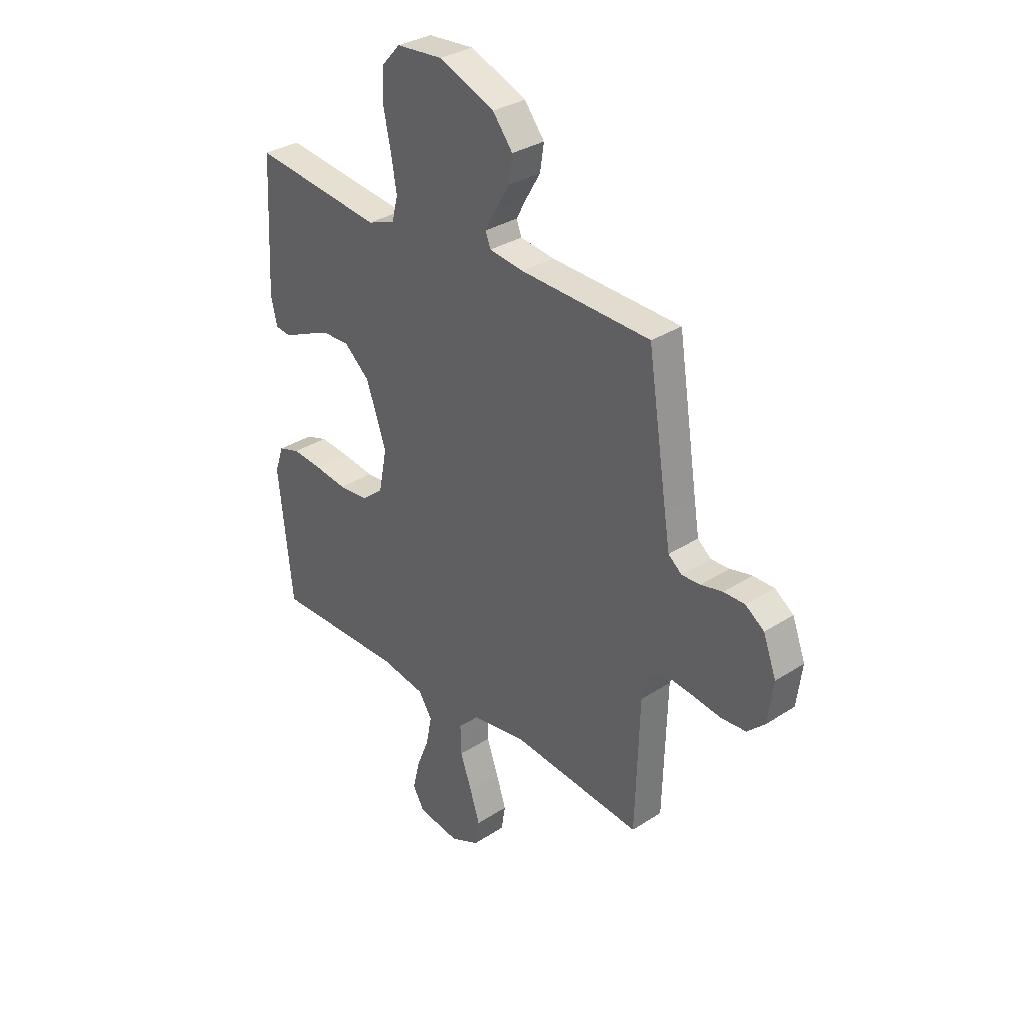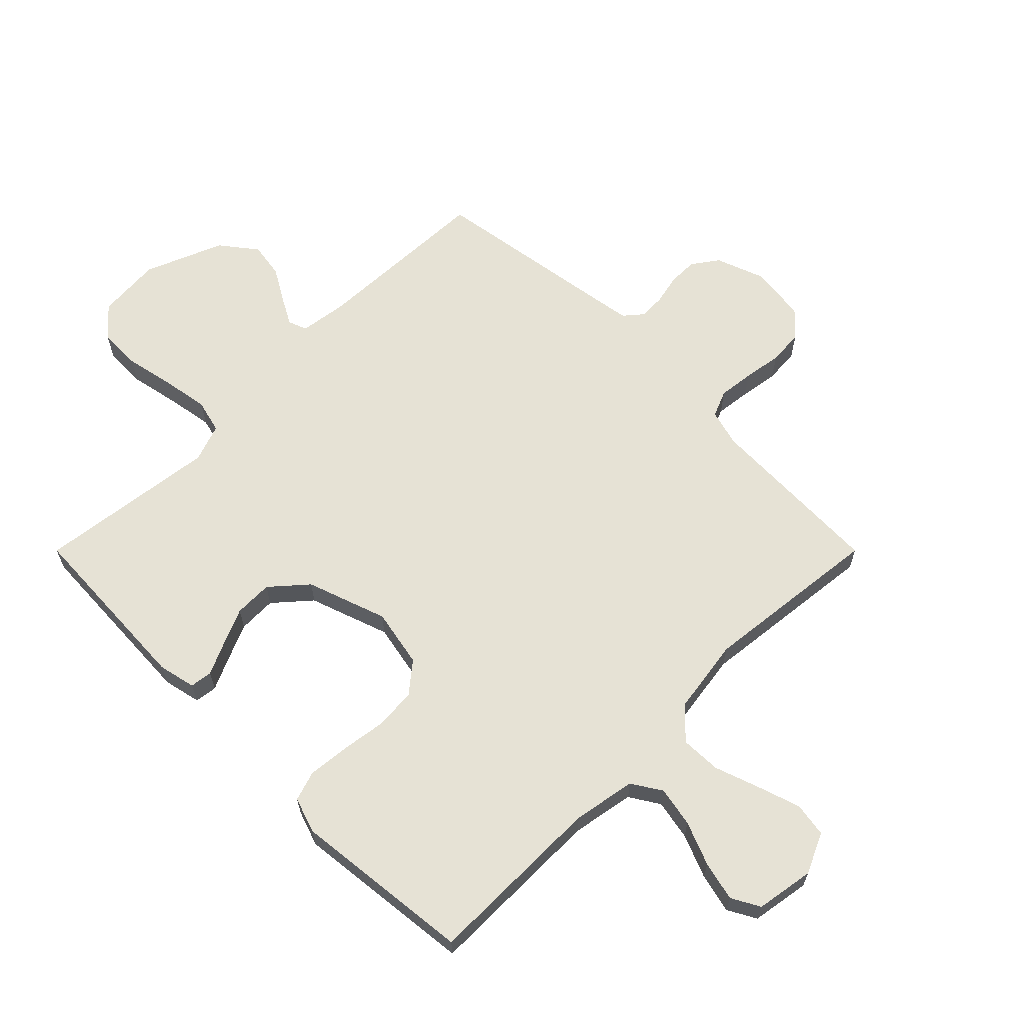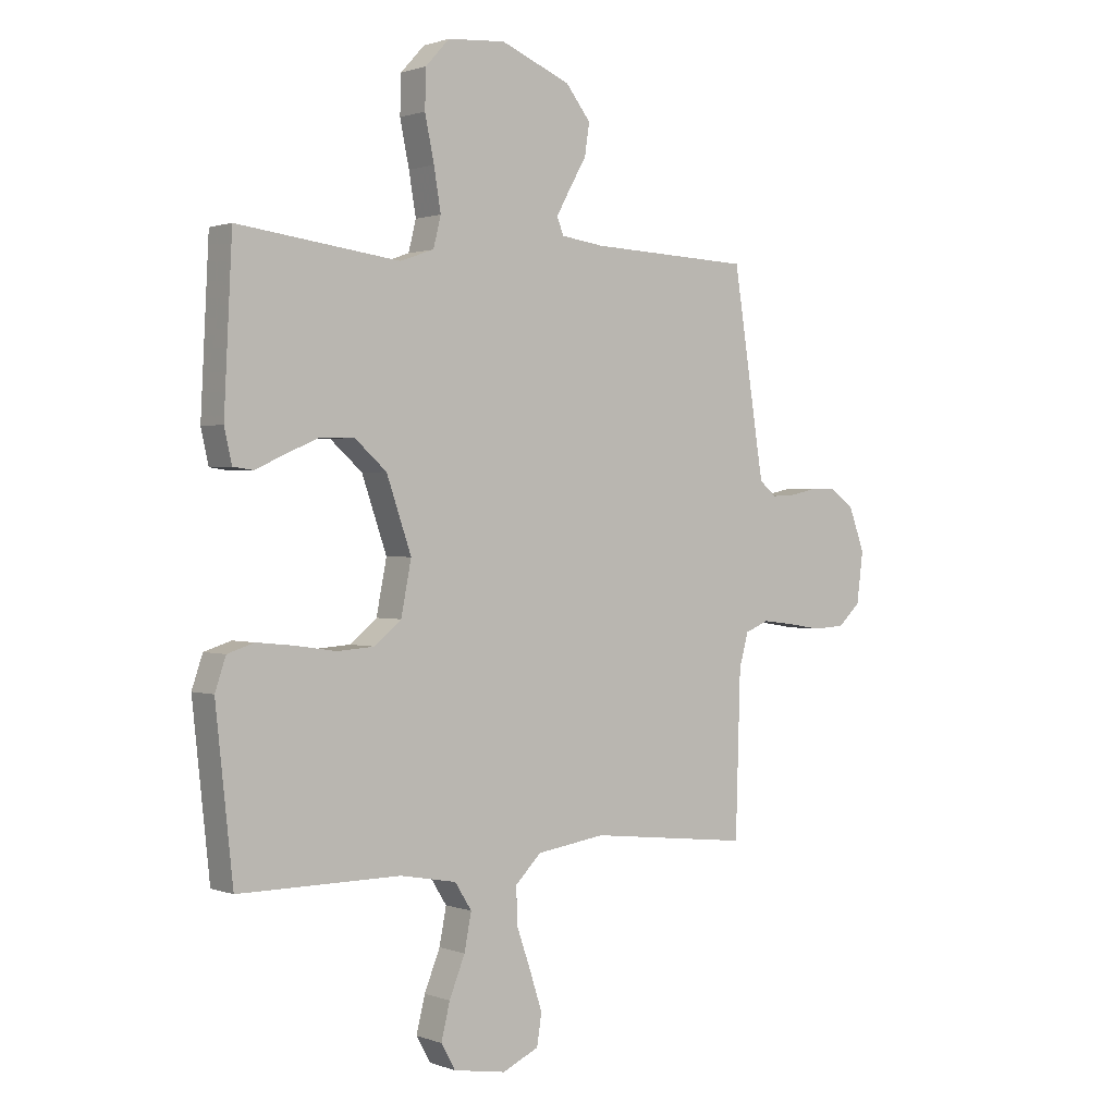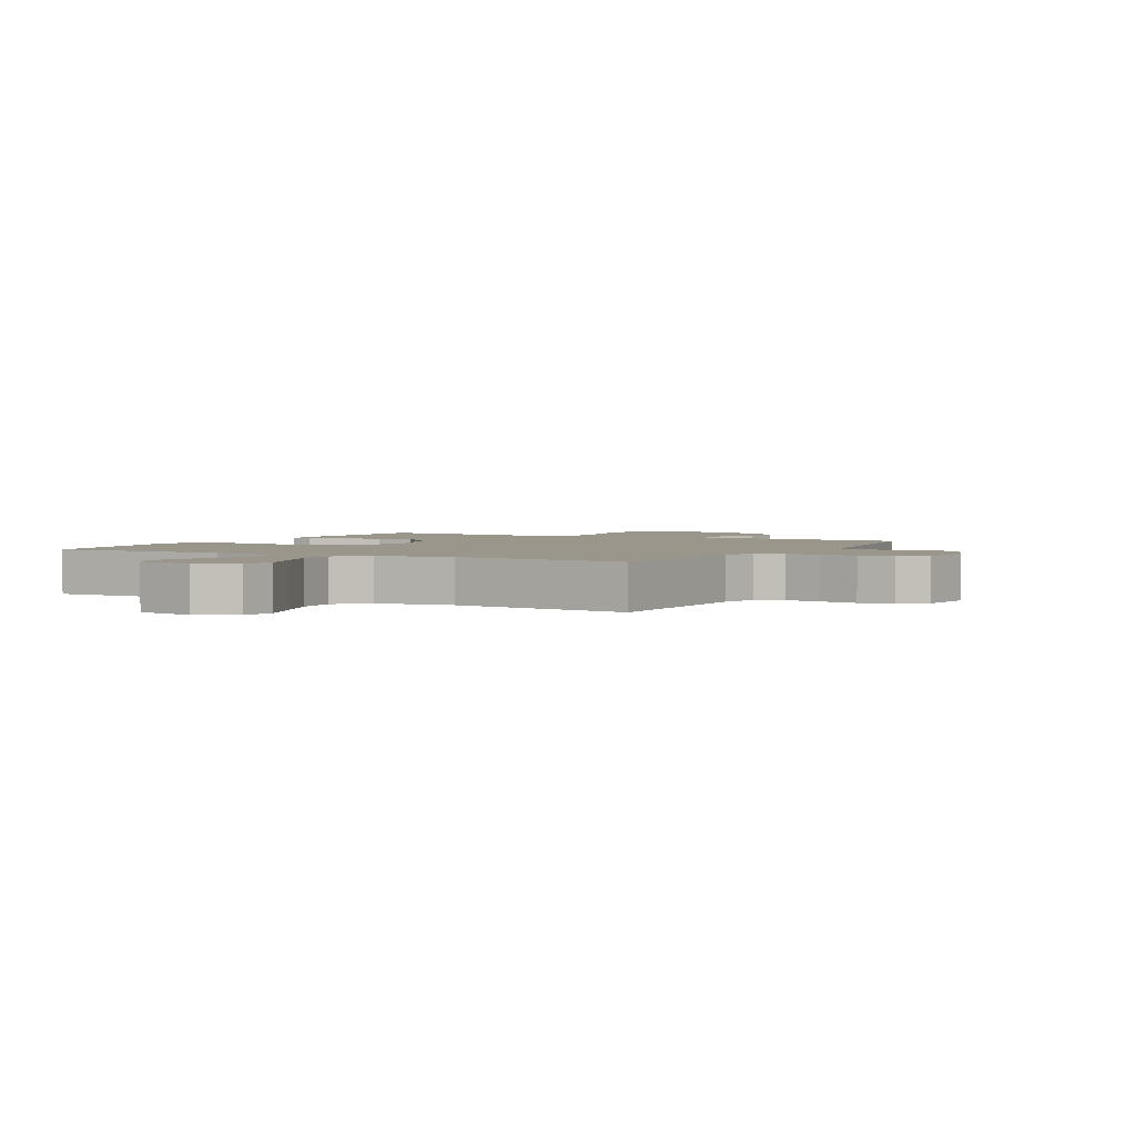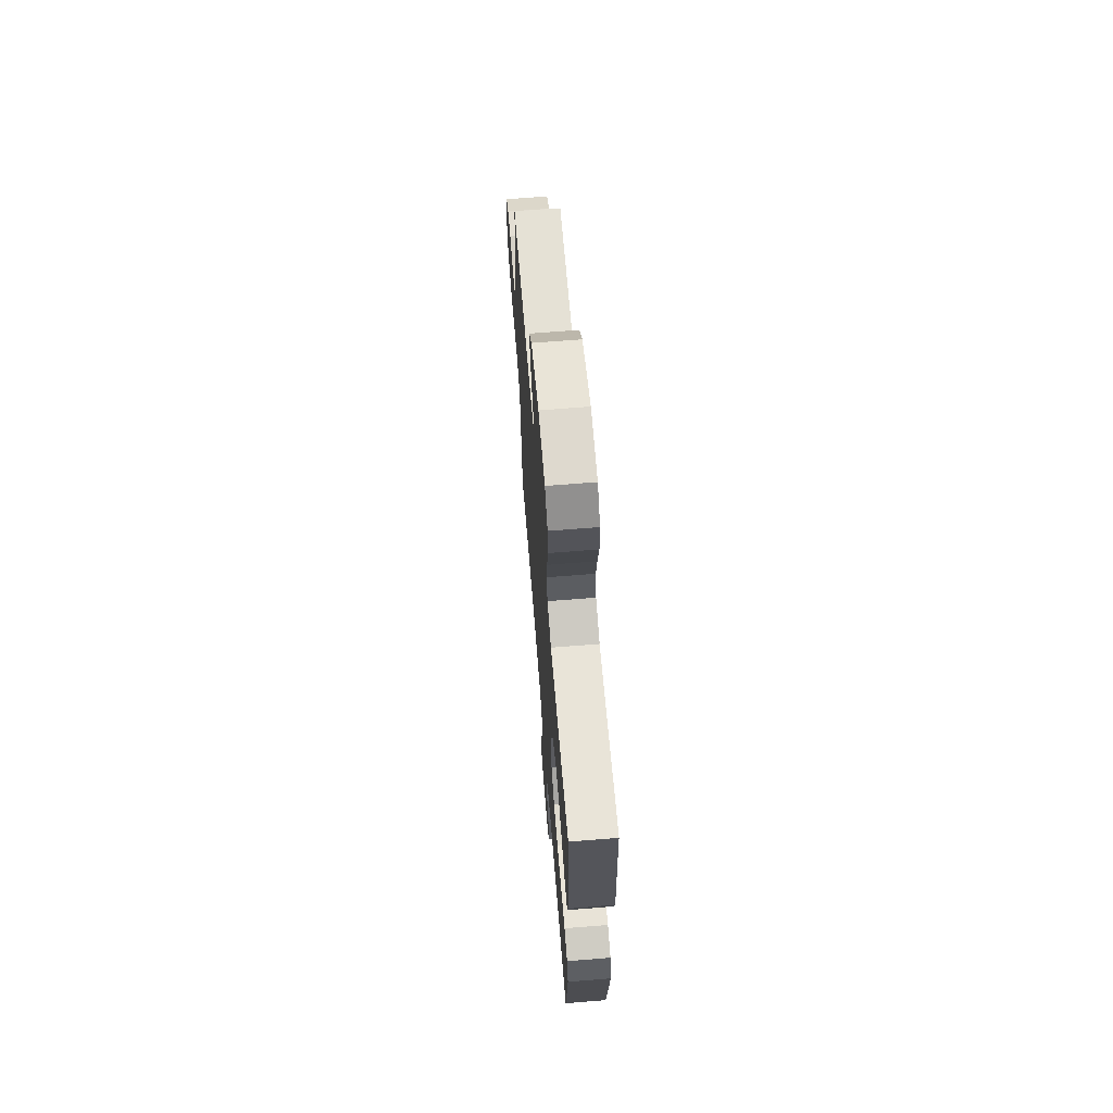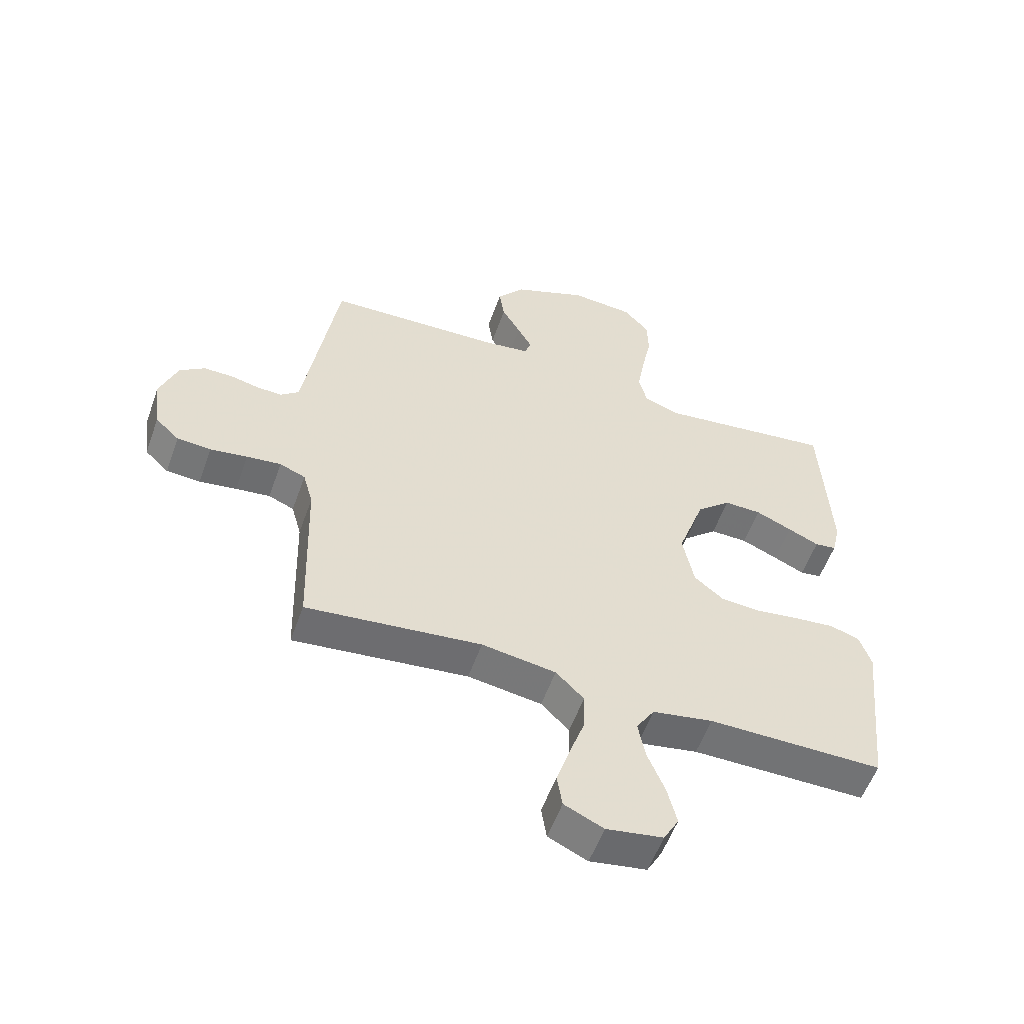
<metadata>
{"format":"obj","ext":"obj","renderer":"f3d","projection":"perspective","resolution":1024,"background":"white","views":[{"elev":32.2,"azim":-132.3,"up":"+Z"},{"elev":64.0,"azim":135.0,"up":"+Y"},{"elev":1.0,"azim":142.5,"up":"+Z"},{"elev":2.5,"azim":-151.5,"up":"+Y"},{"elev":67.2,"azim":85.4,"up":"+Z"},{"elev":-55.8,"azim":-19.5,"up":"+Z"}]}
</metadata>
<code>
v 0.5 0.07 0.5
v 0.515 0.07 0.2
v 0.501 0.07 0.138
v 0.464 0.07 0.133
v 0.411 0.07 0.157
v 0.349 0.07 0.184
v 0.285 0.07 0.185
v 0.226 0.07 0.133
v 0.18 0.07 0
v 0.199 0.07 -0.097
v 0.249 0.07 -0.138
v 0.318 0.07 -0.143
v 0.393 0.07 -0.132
v 0.462 0.07 -0.125
v 0.512 0.07 -0.141
v 0.532 0.07 -0.2
v 0.5 0.07 -0.5
v 0.2 0.07 -0.499
v 0.096 0.07 -0.518
v 0.065 0.07 -0.567
v 0.078 0.07 -0.634
v 0.107 0.07 -0.706
v 0.123 0.07 -0.772
v 0.097 0.07 -0.819
v 0 0.07 -0.835
v -0.067 0.07 -0.804
v -0.076 0.07 -0.747
v -0.053 0.07 -0.676
v -0.027 0.07 -0.601
v -0.025 0.07 -0.534
v -0.073 0.07 -0.486
v -0.2 0.07 -0.467
v -0.5 0.07 -0.5
v -0.509 0.07 -0.2
v -0.526 0.07 -0.138
v -0.57 0.07 -0.12
v -0.629 0.07 -0.127
v -0.693 0.07 -0.137
v -0.751 0.07 -0.133
v -0.792 0.07 -0.094
v -0.804 0.07 0
v -0.774 0.07 0.081
v -0.731 0.07 0.112
v -0.682 0.07 0.112
v -0.632 0.07 0.101
v -0.589 0.07 0.099
v -0.558 0.07 0.125
v -0.546 0.07 0.2
v -0.5 0.07 0.5
v -0.2 0.07 0.512
v -0.121 0.07 0.523
v -0.109 0.07 0.554
v -0.134 0.07 0.6
v -0.166 0.07 0.655
v -0.175 0.07 0.714
v -0.129 0.07 0.773
v 0 0.07 0.826
v 0.107 0.07 0.818
v 0.151 0.07 0.77
v 0.153 0.07 0.699
v 0.136 0.07 0.617
v 0.123 0.07 0.54
v 0.137 0.07 0.484
v 0.2 0.07 0.462
v 0.5 0 0.5
v 0.515 0 0.2
v 0.501 0 0.138
v 0.464 0 0.133
v 0.411 0 0.157
v 0.349 0 0.184
v 0.285 0 0.185
v 0.226 0 0.133
v 0.18 0 0
v 0.199 0 -0.097
v 0.249 0 -0.138
v 0.318 0 -0.143
v 0.393 0 -0.132
v 0.462 0 -0.125
v 0.512 0 -0.141
v 0.532 0 -0.2
v 0.5 0 -0.5
v 0.2 0 -0.499
v 0.096 0 -0.518
v 0.065 0 -0.567
v 0.078 0 -0.634
v 0.107 0 -0.706
v 0.123 0 -0.772
v 0.097 0 -0.819
v 0 0 -0.835
v -0.067 0 -0.804
v -0.076 0 -0.747
v -0.053 0 -0.676
v -0.027 0 -0.601
v -0.025 0 -0.534
v -0.073 0 -0.486
v -0.2 0 -0.467
v -0.5 0 -0.5
v -0.509 0 -0.2
v -0.526 0 -0.138
v -0.57 0 -0.12
v -0.629 0 -0.127
v -0.693 0 -0.137
v -0.751 0 -0.133
v -0.792 0 -0.094
v -0.804 0 0
v -0.774 0 0.081
v -0.731 0 0.112
v -0.682 0 0.112
v -0.632 0 0.101
v -0.589 0 0.099
v -0.558 0 0.125
v -0.546 0 0.2
v -0.5 0 0.5
v -0.2 0 0.512
v -0.121 0 0.523
v -0.109 0 0.554
v -0.134 0 0.6
v -0.166 0 0.655
v -0.175 0 0.714
v -0.129 0 0.773
v 0 0 0.826
v 0.107 0 0.818
v 0.151 0 0.77
v 0.153 0 0.699
v 0.136 0 0.617
v 0.123 0 0.54
v 0.137 0 0.484
v 0.2 0 0.462
f 59 60 61
f 58 59 61
f 57 58 61
f 56 57 61
f 55 56 61
f 54 55 61
f 53 54 61
f 52 53 61 62
f 51 52 62 63
f 48 49 50
f 51 63 64
f 50 51 64
f 48 50 64
f 47 48 64
f 43 44 45
f 42 43 45
f 41 42 45
f 40 41 45
f 39 40 45
f 38 39 45
f 37 38 45
f 36 37 45 46
f 47 64 1
f 46 47 1
f 36 46 1
f 35 36 1
f 27 28 29
f 26 27 29
f 25 26 29
f 24 25 29
f 23 24 29
f 22 23 29
f 21 22 29
f 20 21 29 30
f 19 20 30 31
f 16 17 18
f 15 16 18
f 14 15 18
f 13 14 18
f 12 13 18
f 18 19 31
f 12 18 31
f 11 12 31
f 3 4 5
f 2 3 5
f 1 2 5
f 1 5 6
f 34 35 1
f 32 33 34
f 31 32 34
f 11 31 34
f 10 11 34
f 9 10 34
f 8 9 34
f 7 8 34 1
f 1 6 7
f 125 124 123
f 125 123 122
f 125 122 121
f 125 121 120
f 125 120 119
f 125 119 118
f 125 118 117
f 126 125 117 116
f 127 126 116 115
f 114 113 112
f 128 127 115
f 128 115 114
f 128 114 112
f 128 112 111
f 109 108 107
f 109 107 106
f 109 106 105
f 109 105 104
f 109 104 103
f 109 103 102
f 109 102 101
f 110 109 101 100
f 65 128 111
f 65 111 110
f 65 110 100
f 65 100 99
f 93 92 91
f 93 91 90
f 93 90 89
f 93 89 88
f 93 88 87
f 93 87 86
f 93 86 85
f 94 93 85 84
f 95 94 84 83
f 82 81 80
f 82 80 79
f 82 79 78
f 82 78 77
f 82 77 76
f 95 83 82
f 95 82 76
f 95 76 75
f 69 68 67
f 69 67 66
f 69 66 65
f 70 69 65
f 65 99 98
f 98 97 96
f 98 96 95
f 98 95 75
f 98 75 74
f 98 74 73
f 98 73 72
f 65 98 72 71
f 71 70 65
f 1 65 66 2
f 2 66 67 3
f 3 67 68 4
f 4 68 69 5
f 5 69 70 6
f 6 70 71 7
f 7 71 72 8
f 8 72 73 9
f 9 73 74 10
f 10 74 75 11
f 11 75 76 12
f 12 76 77 13
f 13 77 78 14
f 14 78 79 15
f 15 79 80 16
f 16 80 81 17
f 17 81 82 18
f 18 82 83 19
f 19 83 84 20
f 20 84 85 21
f 21 85 86 22
f 22 86 87 23
f 23 87 88 24
f 24 88 89 25
f 25 89 90 26
f 26 90 91 27
f 27 91 92 28
f 28 92 93 29
f 29 93 94 30
f 30 94 95 31
f 31 95 96 32
f 32 96 97 33
f 33 97 98 34
f 34 98 99 35
f 35 99 100 36
f 36 100 101 37
f 37 101 102 38
f 38 102 103 39
f 39 103 104 40
f 40 104 105 41
f 41 105 106 42
f 42 106 107 43
f 43 107 108 44
f 44 108 109 45
f 45 109 110 46
f 46 110 111 47
f 47 111 112 48
f 48 112 113 49
f 49 113 114 50
f 50 114 115 51
f 51 115 116 52
f 52 116 117 53
f 53 117 118 54
f 54 118 119 55
f 55 119 120 56
f 56 120 121 57
f 57 121 122 58
f 58 122 123 59
f 59 123 124 60
f 60 124 125 61
f 61 125 126 62
f 62 126 127 63
f 63 127 128 64
f 64 128 65 1

</code>
